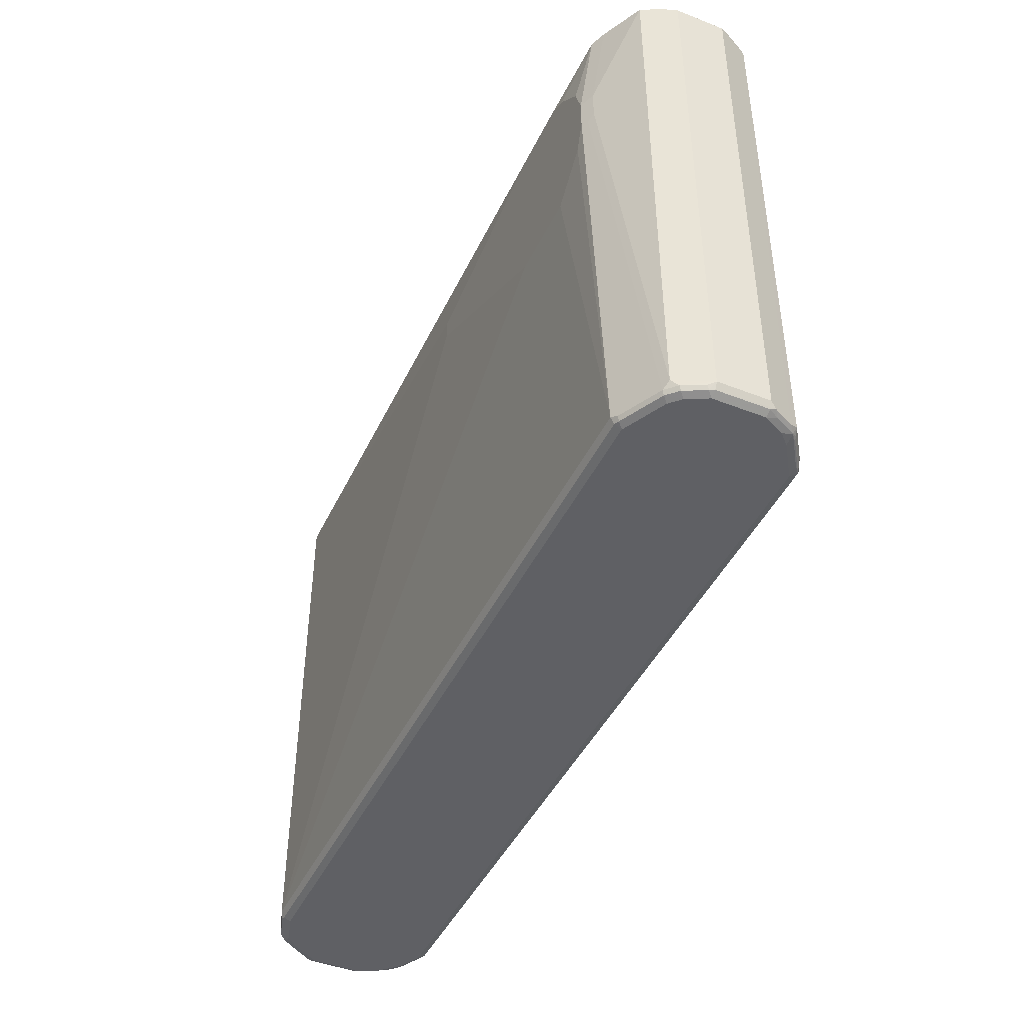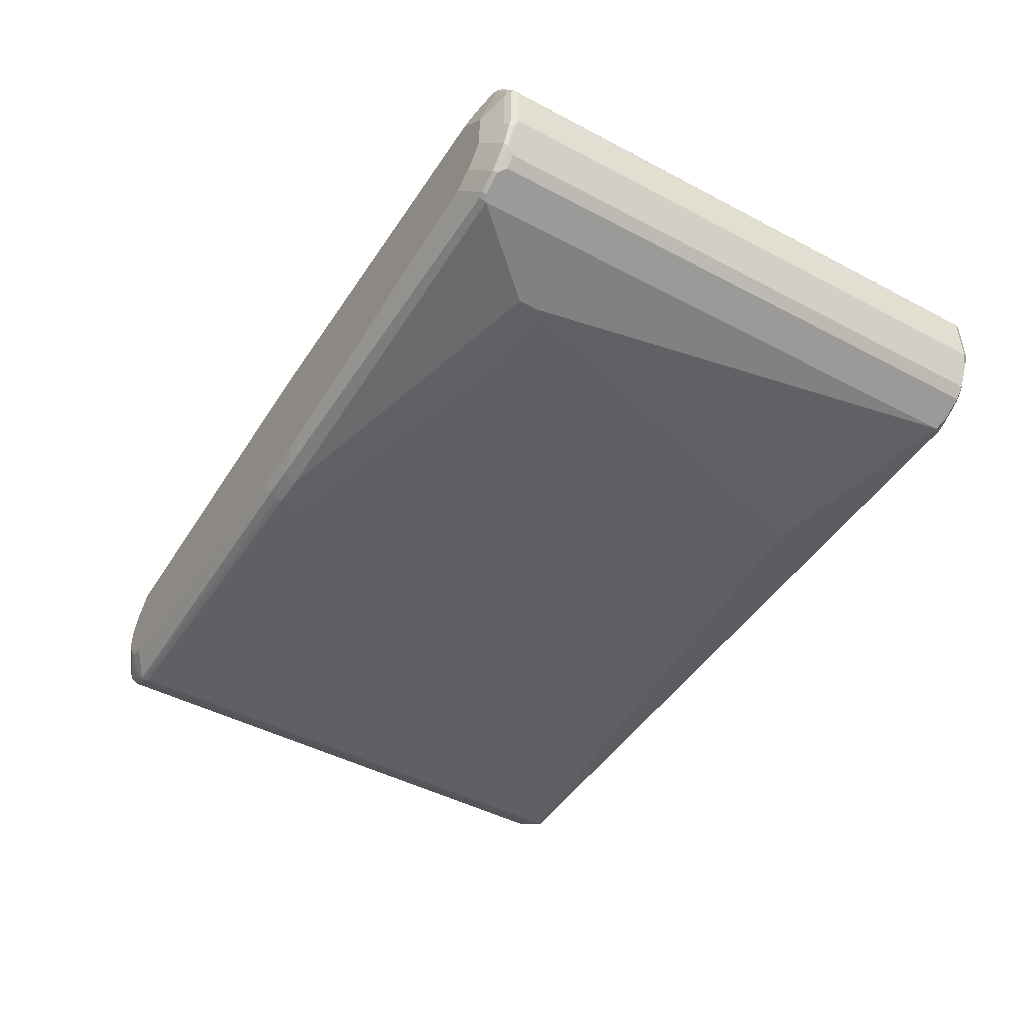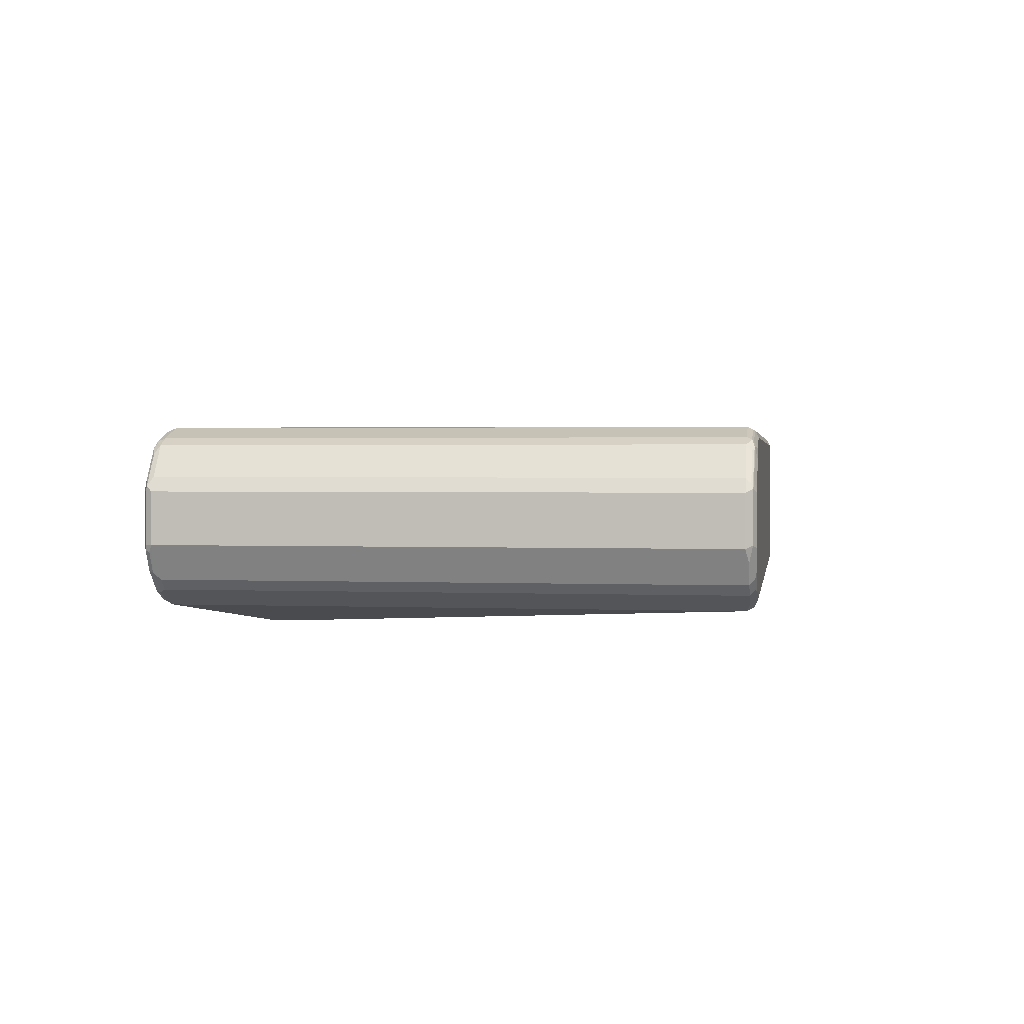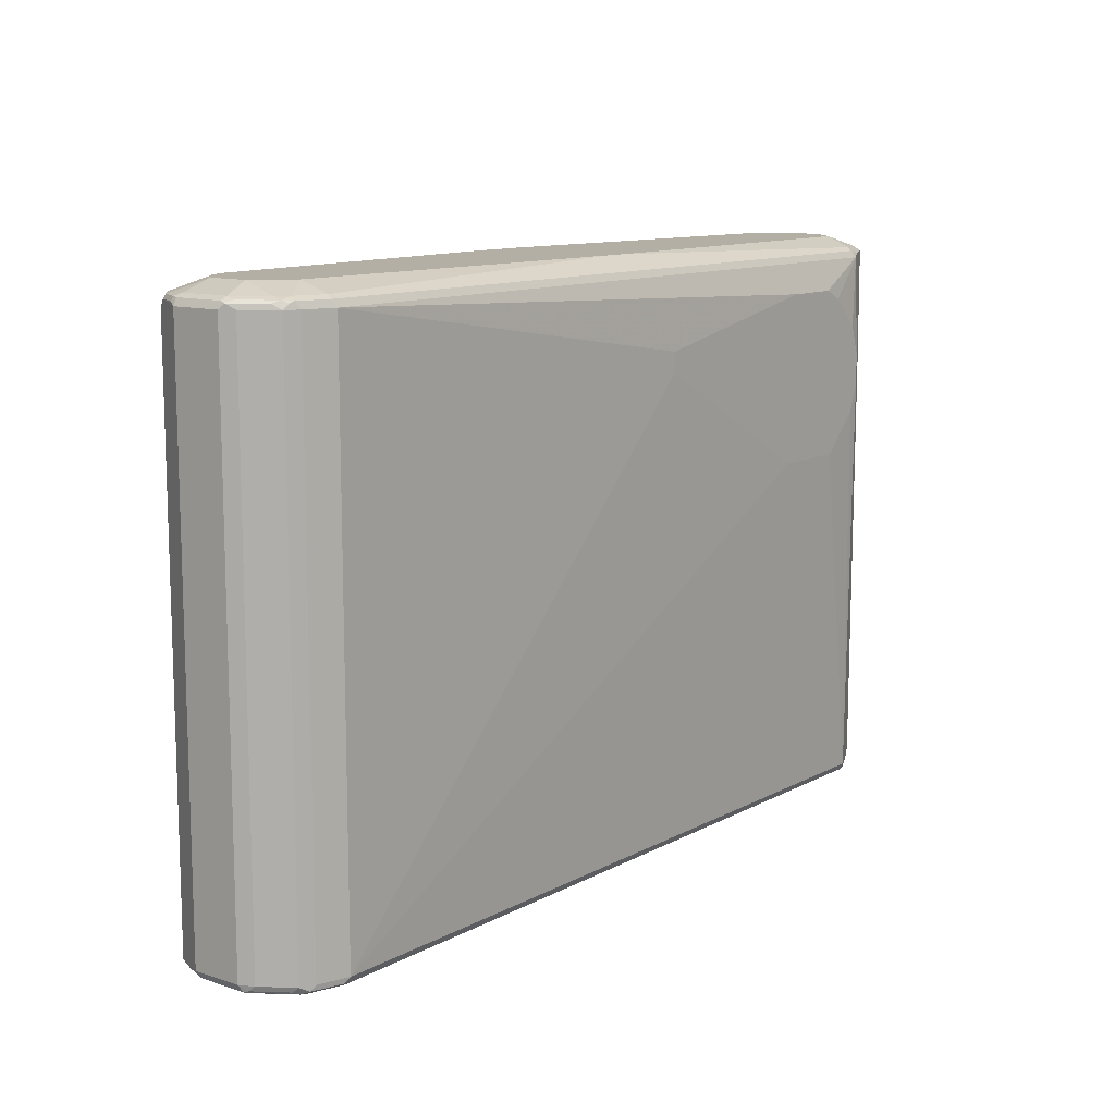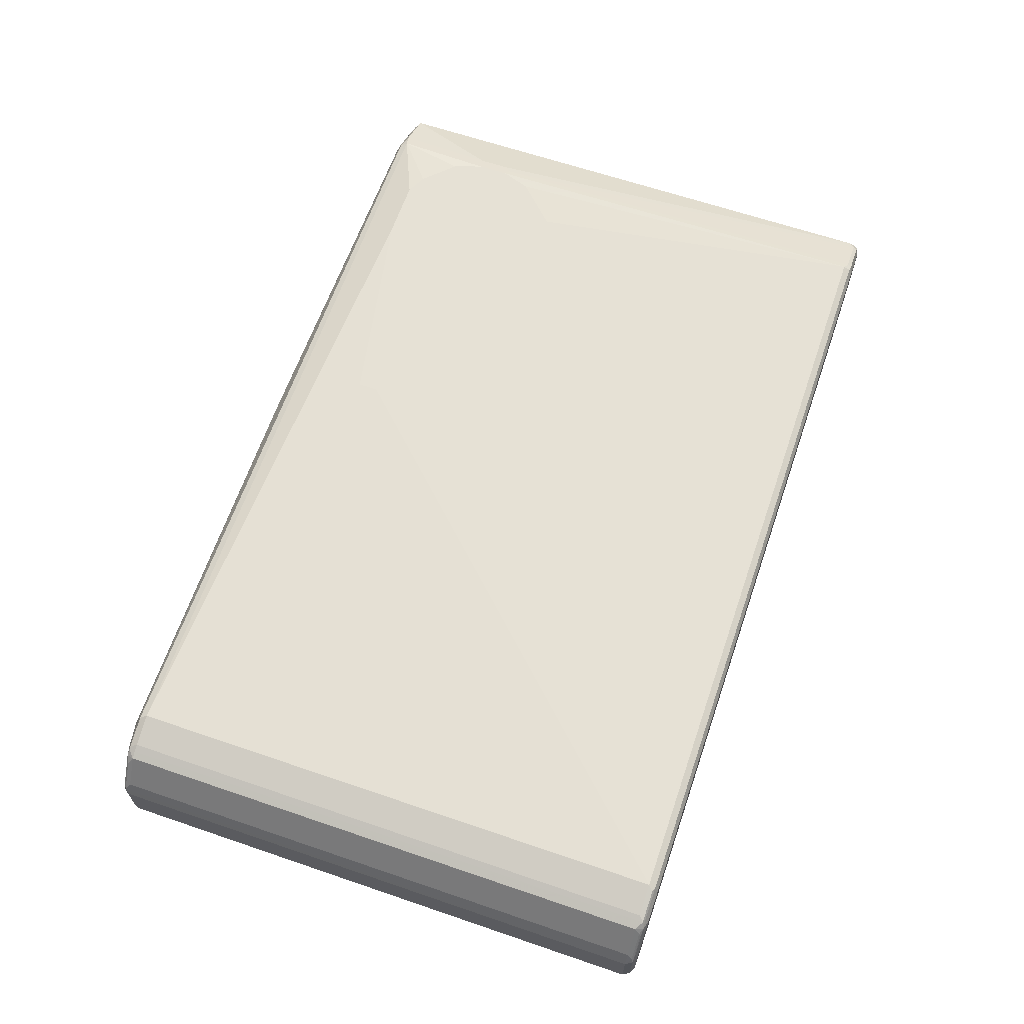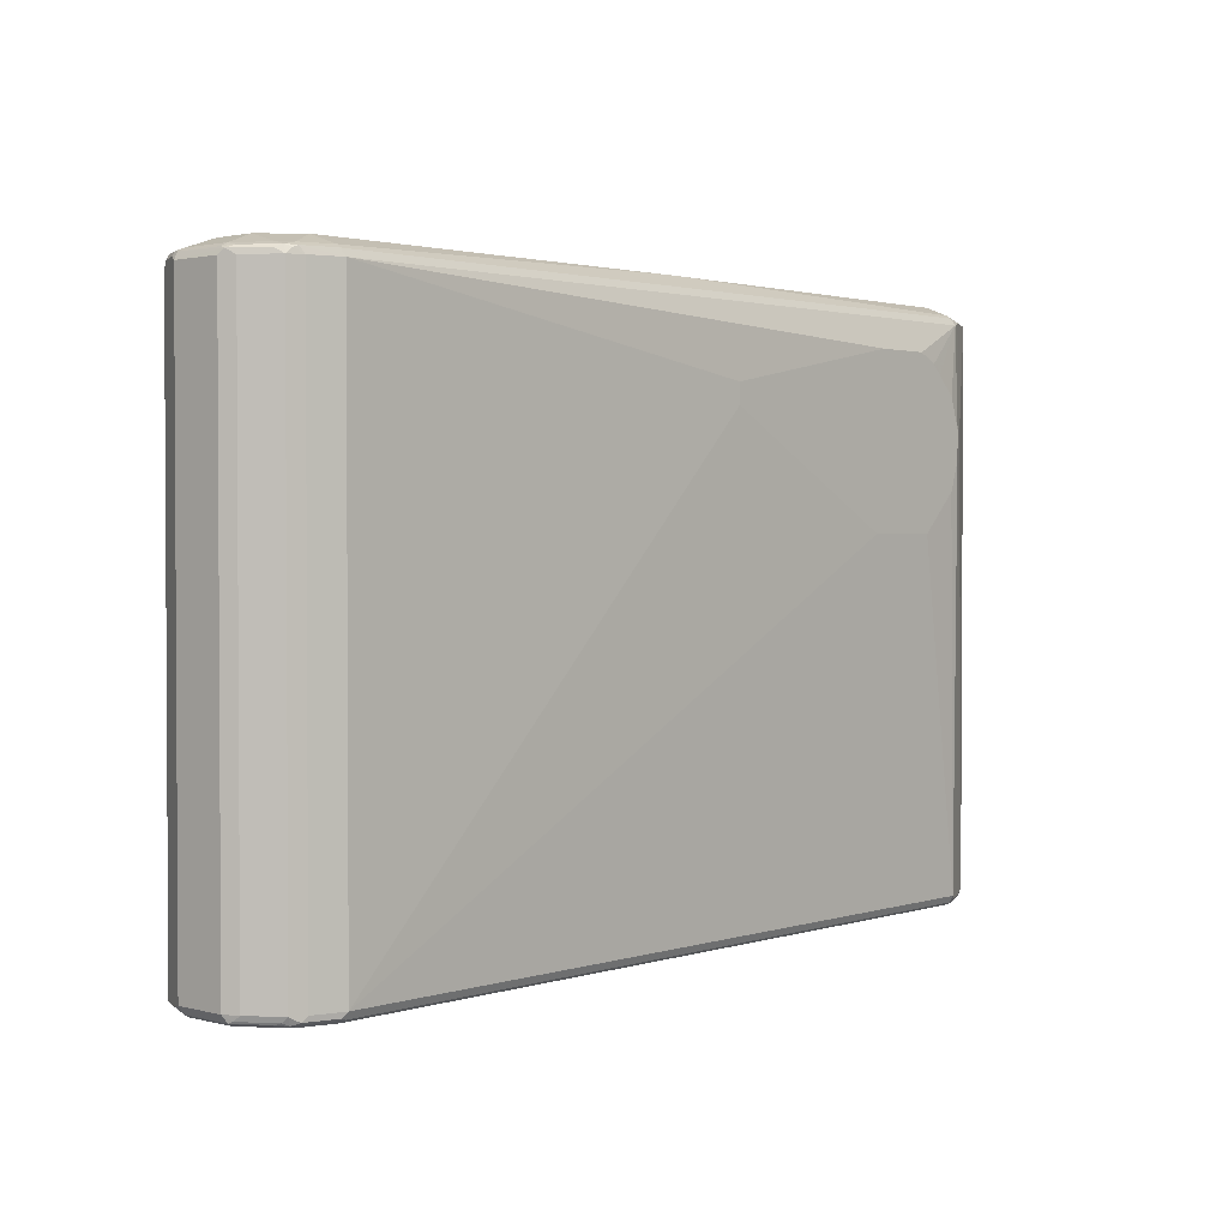
<metadata>
{"format":"obj","ext":"obj","renderer":"f3d","projection":"perspective","resolution":1024,"background":"white","views":[{"elev":-44.7,"azim":65.5,"up":"+Y"},{"elev":-46.2,"azim":-121.1,"up":"+Z"},{"elev":1.5,"azim":-81.3,"up":"+Z"},{"elev":11.3,"azim":-51.8,"up":"+Y"},{"elev":64.1,"azim":-71.0,"up":"+Z"},{"elev":1.8,"azim":-48.0,"up":"+Y"}]}
</metadata>
<code>
v 0.7734 0.5217 0.01796
v 0.7734 0.5217 -0.01796
v 0.7554 0.5217 0.05395
v 0.8094 0.5036 0.05395
v 0.8213 0.4977 0.04797
v 0.7554 0.5217 -0.05395
v 0.8213 0.4977 -0.04194
v 0.7194 0.5217 0.08995
v 0.7885 0.5006 0.1049
v 0.7914 0.5036 0.08995
v 0.8064 0.5006 0.06896
v 0.7974 0.4917 0.1139
v 0.8153 0.4917 0.07794
v 0.8184 0.4946 0.06293
v 0.8275 0.4856 0.05395
v 0.7554 0.5171 -0.0742
v 0.7374 0.5217 -0.07195
v 0.8034 0.4977 -0.07794
v 0.7914 0.4991 -0.09216
v 0.8275 0.4856 -0.03596
v 0.8184 0.4946 -0.04945
v 0.7015 0.5036 0.1439
v 0.7734 0.5036 0.1079
v 0.03596 0.5217 0.1079
v 0.7165 0.5006 0.1409
v 0.7674 0.4977 0.1199
v 0.7974 -0.4977 0.1139
v 0.7314 0.4977 0.1379
v 0.7254 0.4917 0.1499
v 0.7075 0.3118 0.1679
v 0.8275 -0.5036 0.05395
v 0.7374 0.4991 -0.1282
v 0.7015 0.5217 -0.08995
v 0.8004 0.4946 -0.08544
v 0.7974 0.4856 -0.09593
v 0.7825 0.4946 -0.1034
v 0.8275 -0.5036 -0.03596
v 0.805 -0.5126 -0.08093
v 0.6955 0.4977 0.1559
v 0 0.5217 0.1079
v 0.8034 -0.5096 0.1019
v 0.7075 0.2578 0.1679
v 0.7854 -0.5096 0.1199
v 0.7015 0.4856 0.1619
v 0.6835 0.3058 0.1799
v 0.8213 -0.5096 0.06593
v 0.8184 -0.5171 0.06293
v 0.8213 -0.5157 0.05395
v 0.823 -0.5126 -0.04497
v 0.7285 0.4946 -0.1394
v 0.7194 0.4977 -0.1379
v 0.7194 0.5036 -0.1259
v 0.07193 0.5217 -0.1439
v 0.7974 -0.5036 -0.09593
v 0.7434 0.4856 -0.1319
v 0.7936 -0.5171 -0.08995
v -0.7075 0.4977 0.1559
v -0.7015 0.5217 0.08995
v -0.7015 0.5036 0.1439
v 0.8004 -0.5171 0.09893
v 0.6835 0.2518 0.1799
v 0.6955 0.2458 0.1739
v 0.7494 -0.5096 0.1379
v 0.7825 -0.5171 0.1169
v 0.5756 0.4317 0.1799
v 0.6116 0.4137 0.1799
v 0.6295 0.3958 0.1799
v 0.6655 0.3597 0.1799
v -0.7015 0.4856 0.1619
v 0.8094 -0.5217 0.05395
v 0.8213 -0.5157 -0.03596
v 0.8116 -0.5171 -0.05395
v 0.7434 -0.5036 -0.1319
v 0.7314 -0.5036 -0.1379
v 0.7194 -0.5036 -0.1439
v 0.7194 0.4856 -0.1439
v 0.05395 0.4856 -0.1799
v 0.06286 0.4946 -0.1754
v 0.05395 0.5096 -0.1679
v 0.07193 0.5157 -0.1559
v -0.03596 0.5217 -0.1439
v 0.787 -0.5126 -0.09893
v 0.7331 -0.5126 -0.1349
v 0.7914 -0.5217 -0.07195
v 0.7734 -0.5217 -0.08995
v 0.7397 -0.5171 -0.1259
v 0.7254 -0.5157 -0.1379
v 0.7794 -0.5157 -0.1019
v -0.7614 0.4977 0.1379
v -0.7554 0.5217 0.03596
v -0.7554 0.5036 0.1259
v 0.7914 -0.5217 0.08995
v 0.7015 -0.5036 0.1619
v 0.7135 -0.5096 0.1559
v 0.6655 0.1978 0.1799
v 0.7465 -0.5171 0.1349
v 0.7734 -0.5217 0.1079
v 0.4677 0.4317 0.1799
v -0.7554 0.4856 0.1439
v -0.7015 -0.5036 0.1619
v 0.08991 0.3597 0.1799
v 0.8094 -0.5217 -0.03596
v 0.05395 0.4497 -0.1799
v -0.7194 -0.5036 -0.1439
v -0.3237 -0.4137 -0.1619
v 0 0.4856 -0.1799
v 0.05395 0.4977 -0.1739
v 0 0.5096 -0.1679
v -0.03596 0.5157 -0.1559
v -0.04487 0.5171 -0.1529
v -0.7285 0.4991 -0.1349
v -0.6835 0.5217 -0.08995
v 0.7194 -0.5217 -0.1259
v -0.7135 -0.5157 -0.1379
v -0.7757 0.4991 0.1259
v -0.769 0.4946 0.1349
v -0.7554 0.5217 -0.03596
v -0.8094 0.5036 0.05395
v -0.7734 0.5036 0.1079
v 0.7015 -0.5157 0.1559
v 0.5936 0.1258 0.1799
v 0.7105 -0.5171 0.1529
v 0.7015 -0.5217 0.1439
v -0.7674 0.4856 0.1379
v -0.7645 -0.5126 0.1394
v -0.7554 -0.5036 0.1439
v -0.7105 -0.5126 0.1574
v -0.7015 -0.5157 0.1559
v 0.4497 0.1258 0.1799
v 0.08991 0.3238 0.1799
v -0.3956 0.3238 -0.1799
v -0.7285 -0.5126 -0.1349
v -0.7434 -0.5096 -0.1319
v -0.7794 -0.5096 -0.1139
v -0.7314 -0.4977 -0.1379
v -0.7194 0.4856 -0.1439
v -0.5936 0.3058 -0.1799
v -0.3776 -0.3958 -0.1619
v -0.3596 -0.4137 -0.1619
v -0.4677 0.3058 -0.1799
v 0 0.4977 -0.1739
v -0.5936 0.3417 -0.1799
v -0.7194 0.4977 -0.1379
v -0.7314 0.4917 -0.1379
v -0.7645 0.4991 -0.1169
v -0.7194 0.5217 -0.07195
v -0.7194 -0.5217 -0.1259
v -0.7794 0.4856 0.1319
v -0.8116 0.4991 0.07195
v -0.787 0.4946 0.1169
v -0.8004 0.4991 -0.08093
v -0.8184 0.4991 -0.04497
v -0.8094 0.5036 -0.03596
v -0.8213 0.4977 0.05395
v -0.7015 -0.5217 0.1439
v -0.7554 -0.5157 0.1379
v -0.7794 -0.5036 0.1319
v -0.7734 -0.5171 0.1282
v -0.7794 0.4797 -0.1139
v -0.7554 -0.5217 -0.1079
v -0.7705 -0.5186 -0.1049
v -0.7974 -0.5096 -0.09593
v -0.7674 0.4917 -0.1199
v -0.8153 0.4856 0.07794
v -0.823 0.4946 0.06293
v -0.8034 0.4917 -0.08392
v -0.8213 0.4917 -0.04797
v -0.8275 0.4856 -0.03596
v -0.8213 0.4977 -0.03596
v -0.7554 -0.5217 0.1259
v -0.7825 -0.5126 0.1214
v -0.8153 -0.5036 0.07794
v -0.7854 -0.5157 0.1139
v -0.8094 -0.5171 0.0742
v -0.7734 -0.5217 0.1079
v -0.7974 0.4797 -0.09593
v -0.7734 -0.5217 -0.08995
v -0.7885 -0.5186 -0.08692
v -0.7914 -0.5217 -0.07195
v -0.8184 -0.5126 -0.04497
v -0.8153 -0.5096 -0.05994
v -0.8275 -0.5036 -0.03596
v -0.8275 0.4856 0.05395
v -0.8275 -0.5036 0.05395
v -0.8184 -0.5126 0.06744
v -0.8213 -0.5157 0.05994
v -0.8094 -0.5217 0.05395
v -0.8094 -0.5217 -0.03596
v -0.8064 -0.5186 -0.05096
v -0.8213 -0.5157 -0.02997
f 1 2 6
f 1 6 17
f 1 17 33
f 1 33 53
f 1 53 81
f 1 81 112
f 1 112 146
f 1 146 117
f 1 117 90
f 1 90 58
f 1 58 40
f 1 40 24
f 1 24 8
f 1 8 3
f 1 3 10
f 1 10 4
f 1 4 5
f 1 5 7
f 1 7 2
f 2 7 18
f 2 18 6
f 3 8 9
f 3 9 10
f 4 10 11
f 4 11 5
f 5 11 12
f 5 12 13
f 5 13 14
f 5 14 15
f 5 15 20
f 5 20 7
f 6 16 17
f 6 18 19
f 6 19 16
f 7 20 21
f 7 21 34
f 7 34 18
f 8 22 23
f 8 23 9
f 8 24 22
f 9 12 11
f 9 11 10
f 9 23 22
f 9 22 25
f 9 25 28
f 9 28 26
f 9 26 12
f 12 27 31
f 12 31 15
f 12 15 13
f 12 26 28
f 12 28 29
f 12 29 30
f 12 30 42
f 12 42 27
f 13 15 14
f 15 31 37
f 15 37 20
f 16 32 17
f 16 19 32
f 17 32 33
f 18 34 19
f 19 34 35
f 19 35 36
f 19 36 32
f 20 37 38
f 20 38 35
f 20 35 34
f 20 34 21
f 22 39 25
f 22 24 39
f 24 40 57
f 24 57 39
f 25 39 28
f 27 41 31
f 27 42 62
f 27 62 43
f 27 43 41
f 28 39 29
f 29 44 45
f 29 45 30
f 29 39 44
f 30 45 61
f 30 61 42
f 31 46 47
f 31 47 48
f 31 48 49
f 31 49 37
f 31 41 46
f 32 50 51
f 32 51 52
f 32 52 33
f 32 36 50
f 33 52 53
f 35 38 54
f 35 54 73
f 35 73 55
f 35 55 50
f 35 50 36
f 37 49 38
f 38 56 54
f 38 49 56
f 39 57 69
f 39 69 44
f 40 58 59
f 40 59 57
f 41 60 47
f 41 47 46
f 41 43 64
f 41 64 60
f 42 61 62
f 43 63 96
f 43 96 64
f 43 62 63
f 44 65 66
f 44 66 67
f 44 67 68
f 44 68 45
f 44 69 98
f 44 98 65
f 45 68 67
f 45 67 66
f 45 66 65
f 45 65 98
f 45 98 101
f 45 101 130
f 45 130 129
f 45 129 121
f 45 121 95
f 45 95 61
f 47 60 92
f 47 92 70
f 47 70 48
f 48 70 102
f 48 102 71
f 48 71 49
f 49 71 72
f 49 72 56
f 50 73 74
f 50 74 75
f 50 75 76
f 50 76 77
f 50 77 78
f 50 78 79
f 50 79 51
f 50 55 73
f 51 79 80
f 51 80 53
f 51 53 52
f 53 80 79
f 53 79 108
f 53 108 81
f 54 56 82
f 54 82 83
f 54 83 73
f 56 84 85
f 56 85 113
f 56 113 86
f 56 86 87
f 56 87 88
f 56 88 82
f 56 72 102
f 56 102 84
f 57 59 89
f 57 89 69
f 58 90 119
f 58 119 91
f 58 91 59
f 59 91 89
f 60 64 92
f 61 93 94
f 61 94 62
f 61 95 93
f 62 94 63
f 63 94 122
f 63 122 96
f 64 96 123
f 64 123 97
f 64 97 92
f 69 89 99
f 69 99 126
f 69 126 100
f 69 100 130
f 69 130 101
f 69 101 98
f 70 92 97
f 70 97 123
f 70 123 155
f 70 155 170
f 70 170 175
f 70 175 187
f 70 187 188
f 70 188 179
f 70 179 177
f 70 177 160
f 70 160 147
f 70 147 113
f 70 113 85
f 70 85 84
f 70 84 102
f 71 102 72
f 73 83 74
f 74 83 75
f 75 103 77
f 75 77 76
f 75 83 87
f 75 87 114
f 75 114 104
f 75 104 139
f 75 139 105
f 75 105 103
f 77 103 131
f 77 131 140
f 77 140 137
f 77 137 142
f 77 142 106
f 77 106 141
f 77 141 107
f 77 107 78
f 78 107 79
f 79 107 141
f 79 141 108
f 81 109 110
f 81 110 111
f 81 111 112
f 81 108 109
f 82 88 87
f 82 87 83
f 86 113 87
f 87 113 147
f 87 147 114
f 89 91 115
f 89 115 116
f 89 116 99
f 90 117 153
f 90 153 118
f 90 118 119
f 91 119 115
f 93 120 94
f 93 95 121
f 93 121 129
f 93 129 100
f 93 100 128
f 93 128 120
f 94 120 122
f 96 122 123
f 99 116 124
f 99 124 125
f 99 125 126
f 100 126 125
f 100 125 127
f 100 127 128
f 100 129 130
f 103 105 131
f 104 114 132
f 104 132 133
f 104 133 134
f 104 134 135
f 104 135 144
f 104 144 136
f 104 136 142
f 104 142 137
f 104 137 138
f 104 138 139
f 105 139 137
f 105 137 140
f 105 140 131
f 106 142 136
f 106 136 143
f 106 143 141
f 108 141 143
f 108 143 109
f 109 143 111
f 109 111 110
f 111 143 144
f 111 144 163
f 111 163 145
f 111 145 146
f 111 146 112
f 114 147 160
f 114 160 134
f 114 134 133
f 114 133 132
f 115 148 116
f 115 119 118
f 115 118 149
f 115 149 150
f 115 150 148
f 116 148 124
f 117 146 145
f 117 145 151
f 117 151 152
f 117 152 153
f 118 153 169
f 118 169 154
f 118 154 149
f 120 123 122
f 120 128 155
f 120 155 123
f 124 148 125
f 125 156 127
f 125 148 157
f 125 157 158
f 125 158 156
f 127 156 128
f 128 156 155
f 134 159 144
f 134 144 135
f 134 160 161
f 134 161 178
f 134 178 162
f 134 162 176
f 134 176 159
f 136 144 143
f 137 139 138
f 144 159 163
f 145 163 166
f 145 166 151
f 148 150 164
f 148 164 172
f 148 172 157
f 149 154 165
f 149 165 150
f 150 165 164
f 151 166 167
f 151 167 152
f 152 167 168
f 152 168 169
f 152 169 153
f 154 169 165
f 155 156 170
f 156 158 170
f 157 171 158
f 157 172 185
f 157 185 171
f 158 171 173
f 158 173 174
f 158 174 187
f 158 187 175
f 158 175 170
f 159 176 166
f 159 166 163
f 160 177 161
f 161 177 179
f 161 179 178
f 162 178 179
f 162 179 180
f 162 180 181
f 162 181 182
f 162 182 168
f 162 168 176
f 164 165 172
f 165 169 168
f 165 168 183
f 165 183 184
f 165 184 172
f 166 176 168
f 166 168 167
f 168 182 184
f 168 184 183
f 171 185 173
f 172 184 185
f 173 185 186
f 173 186 174
f 174 186 187
f 179 188 189
f 179 189 180
f 180 189 188
f 180 188 190
f 180 190 182
f 180 182 181
f 182 190 186
f 182 186 184
f 184 186 185
f 186 190 188
f 186 188 187

</code>
